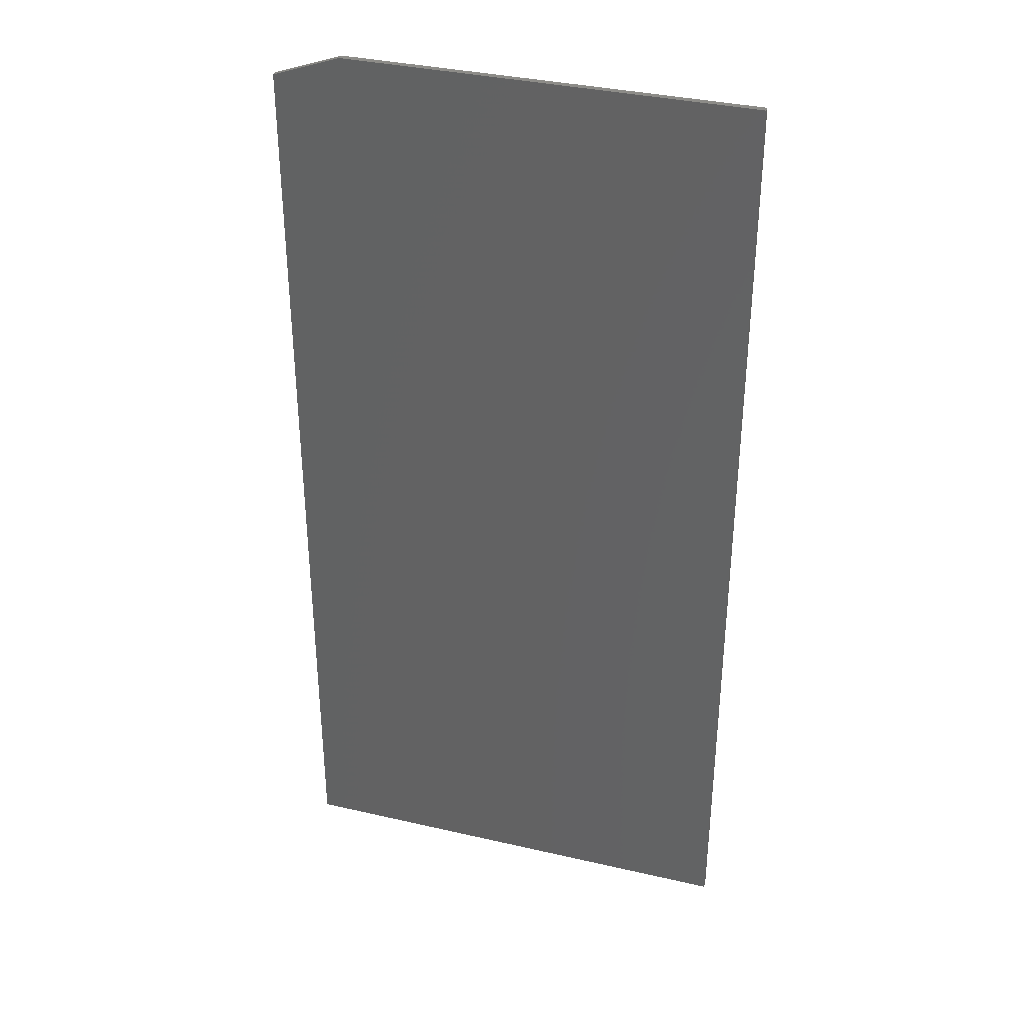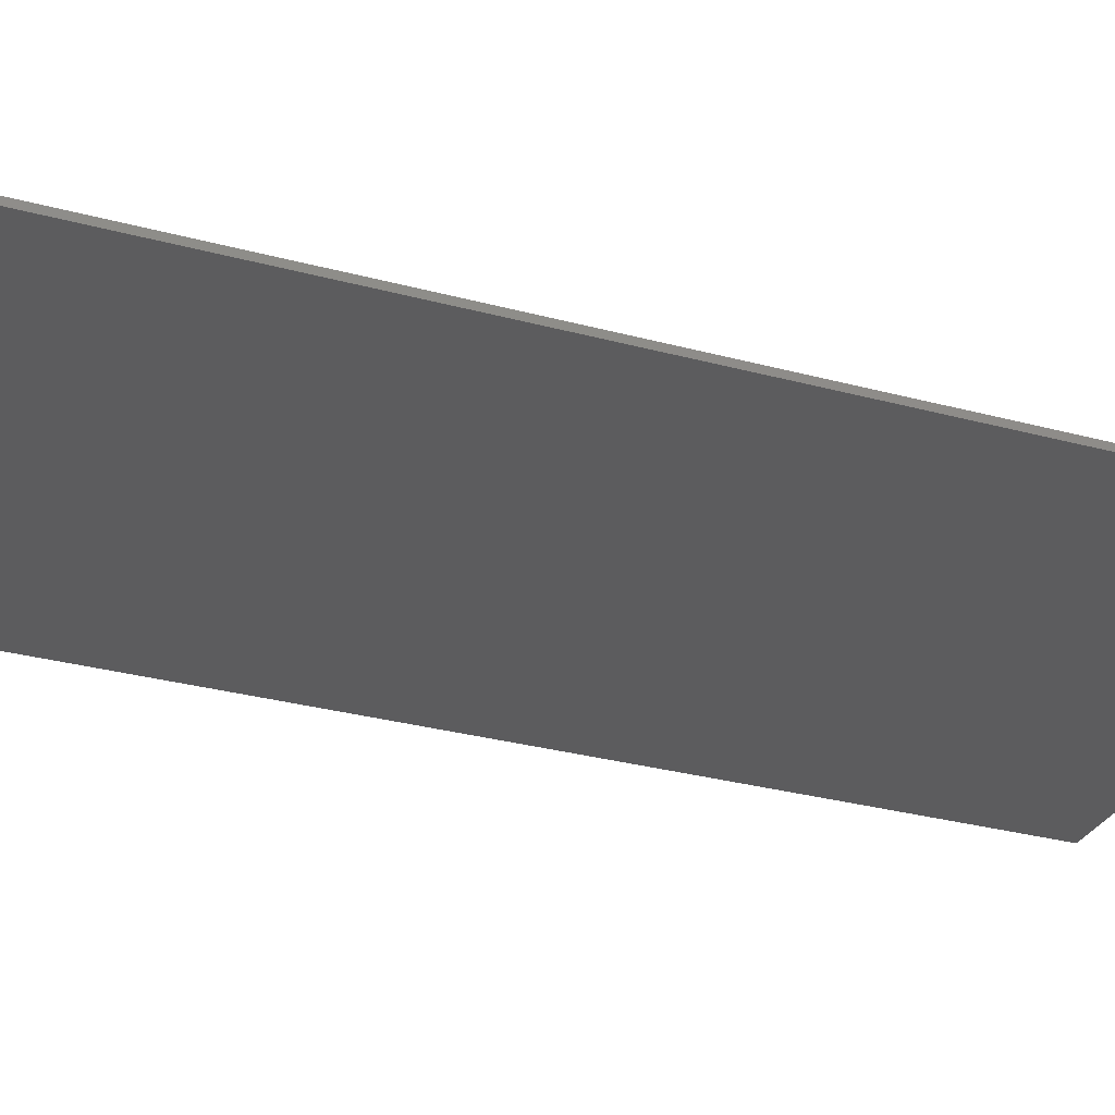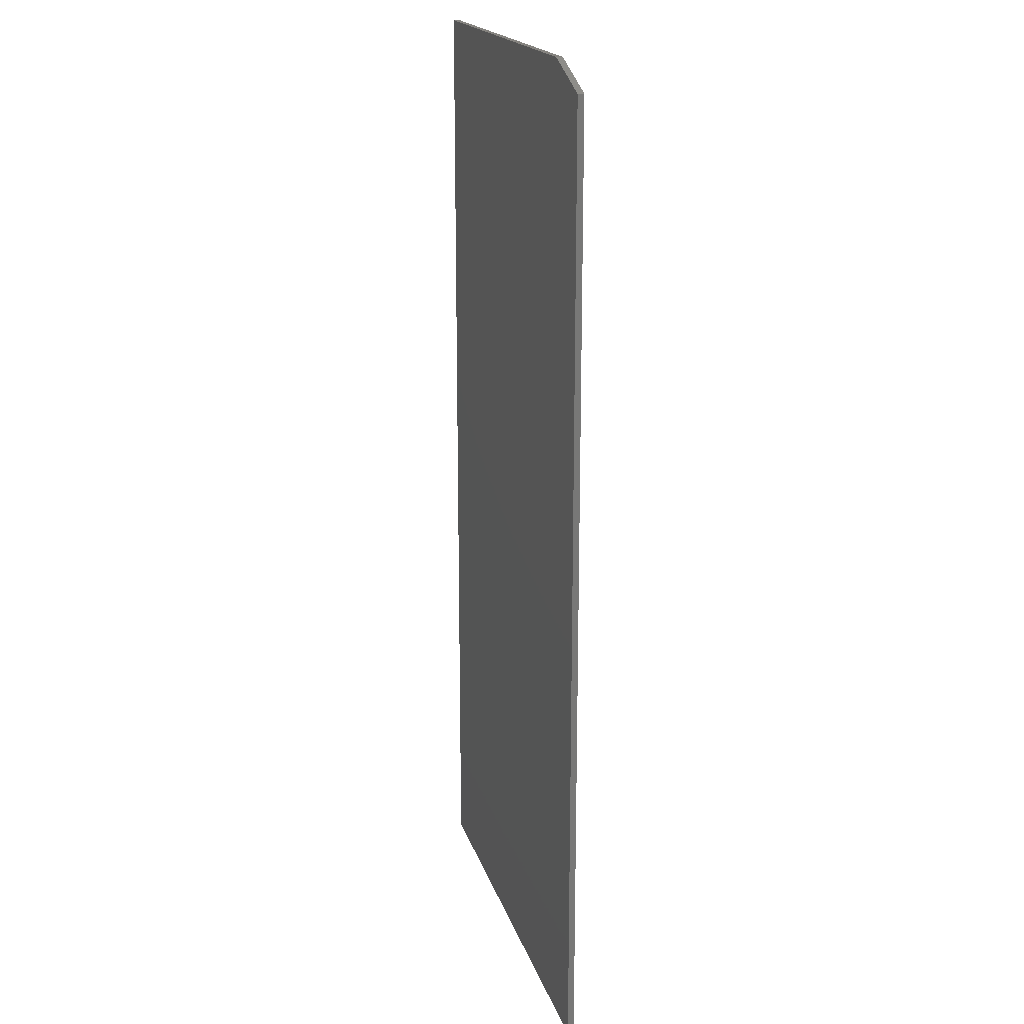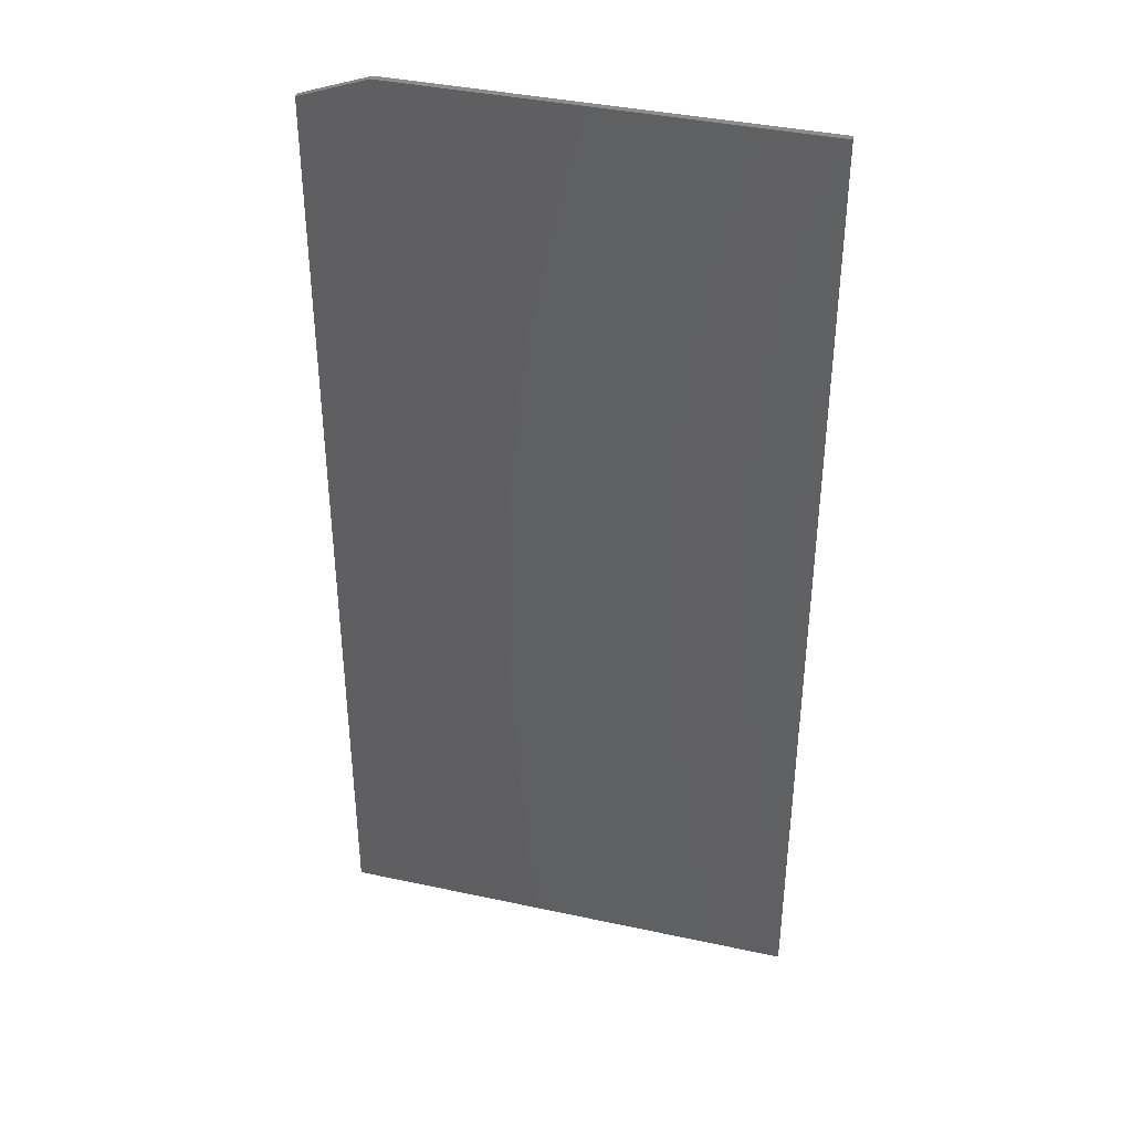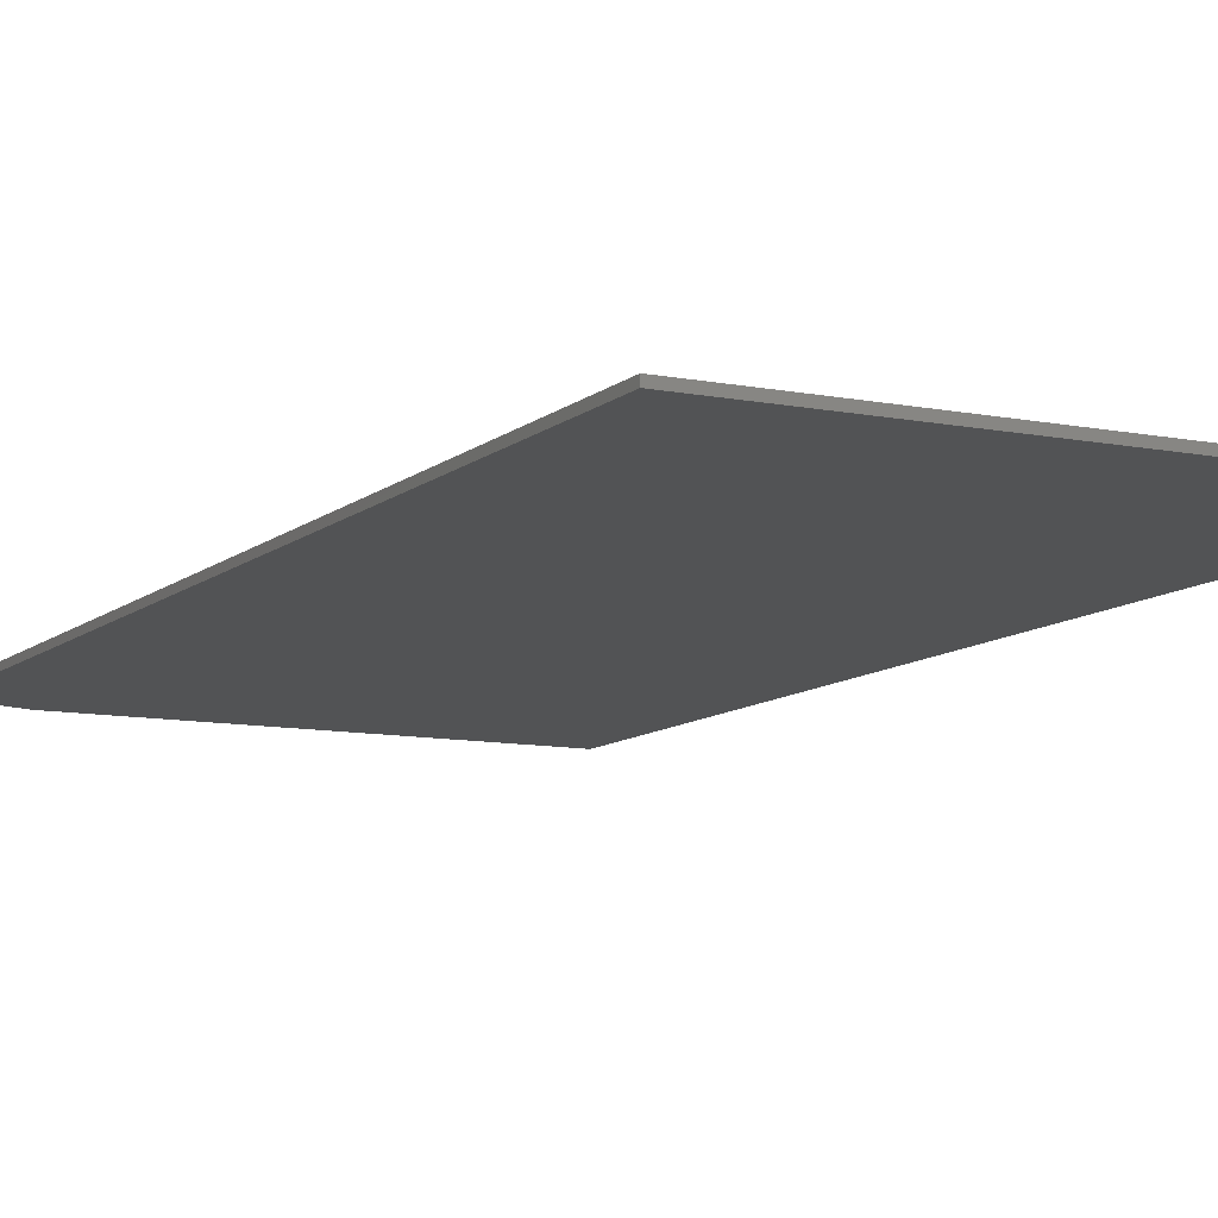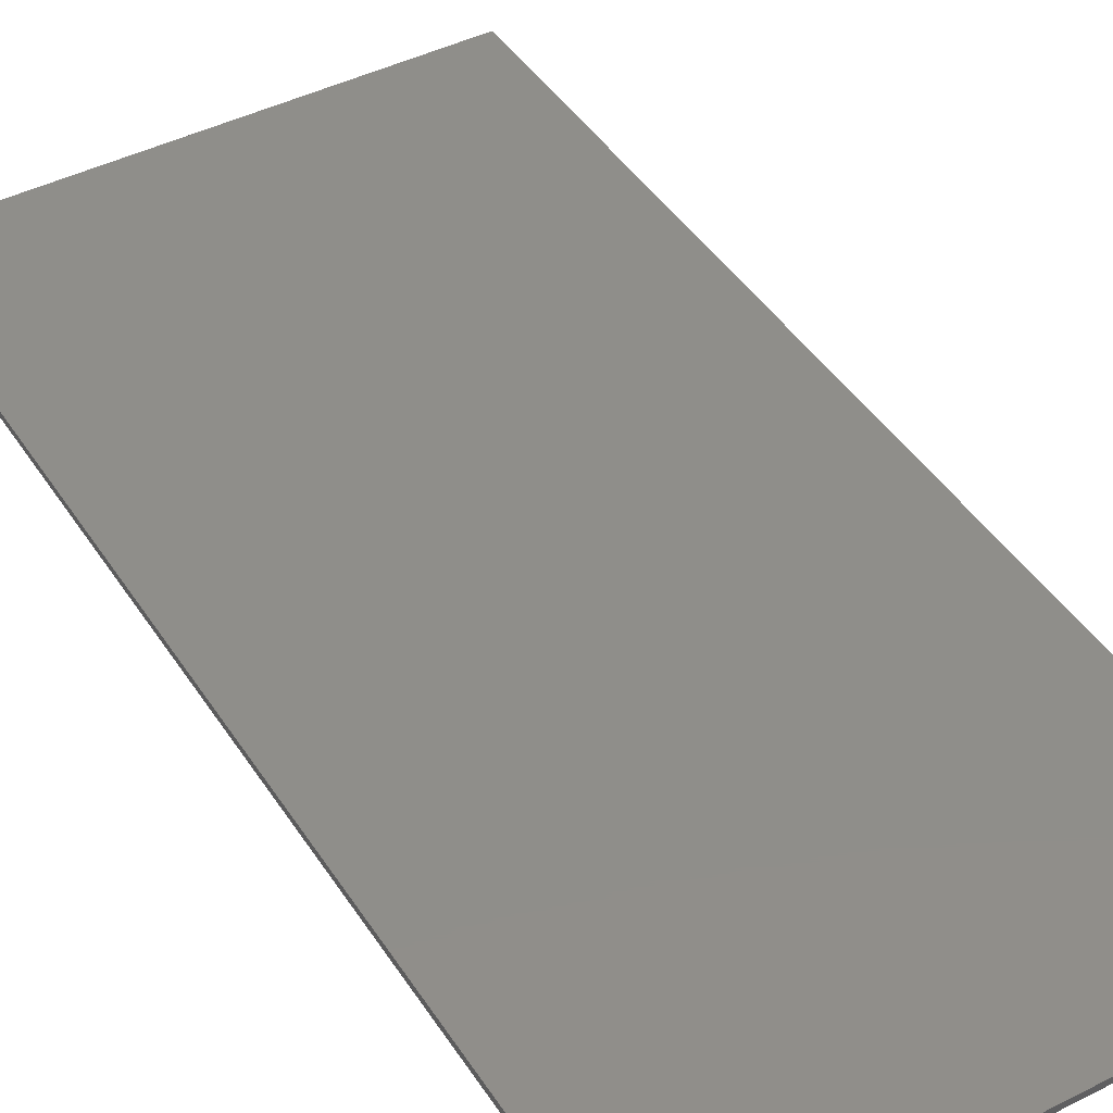
<metadata>
{"format":"stl","ext":"stl","renderer":"f3d","projection":"perspective","resolution":1024,"background":"white","views":[{"elev":35.5,"azim":17.0,"up":"+Y"},{"elev":-29.7,"azim":-111.8,"up":"+Z"},{"elev":18.7,"azim":-104.8,"up":"+Y"},{"elev":39.0,"azim":15.1,"up":"+Y"},{"elev":-10.0,"azim":-27.2,"up":"+Z"},{"elev":43.9,"azim":-30.7,"up":"+Z"}]}
</metadata>
<code>
# stl→obj: 10 verts, 16 faces
v -0.4844 -0.75 0.007812
v 0.1095 -0.75 0.007812
v -0.4844 0.4453 0.007812
v 0.1095 0.4766 0.007812
v -0.3984 0.4766 0.007812
v -0.3984 0.4766 0
v 0.1095 0.4766 0
v -0.4844 0.4453 0
v 0.1095 -0.75 0
v -0.4844 -0.75 0
f 1 2 3
f 3 2 4
f 3 4 5
f 6 7 8
f 8 7 9
f 8 9 10
f 3 8 1
f 1 8 10
f 4 7 5
f 5 7 6
f 3 5 8
f 8 5 6
f 2 9 4
f 4 9 7
f 1 10 2
f 2 10 9

</code>
